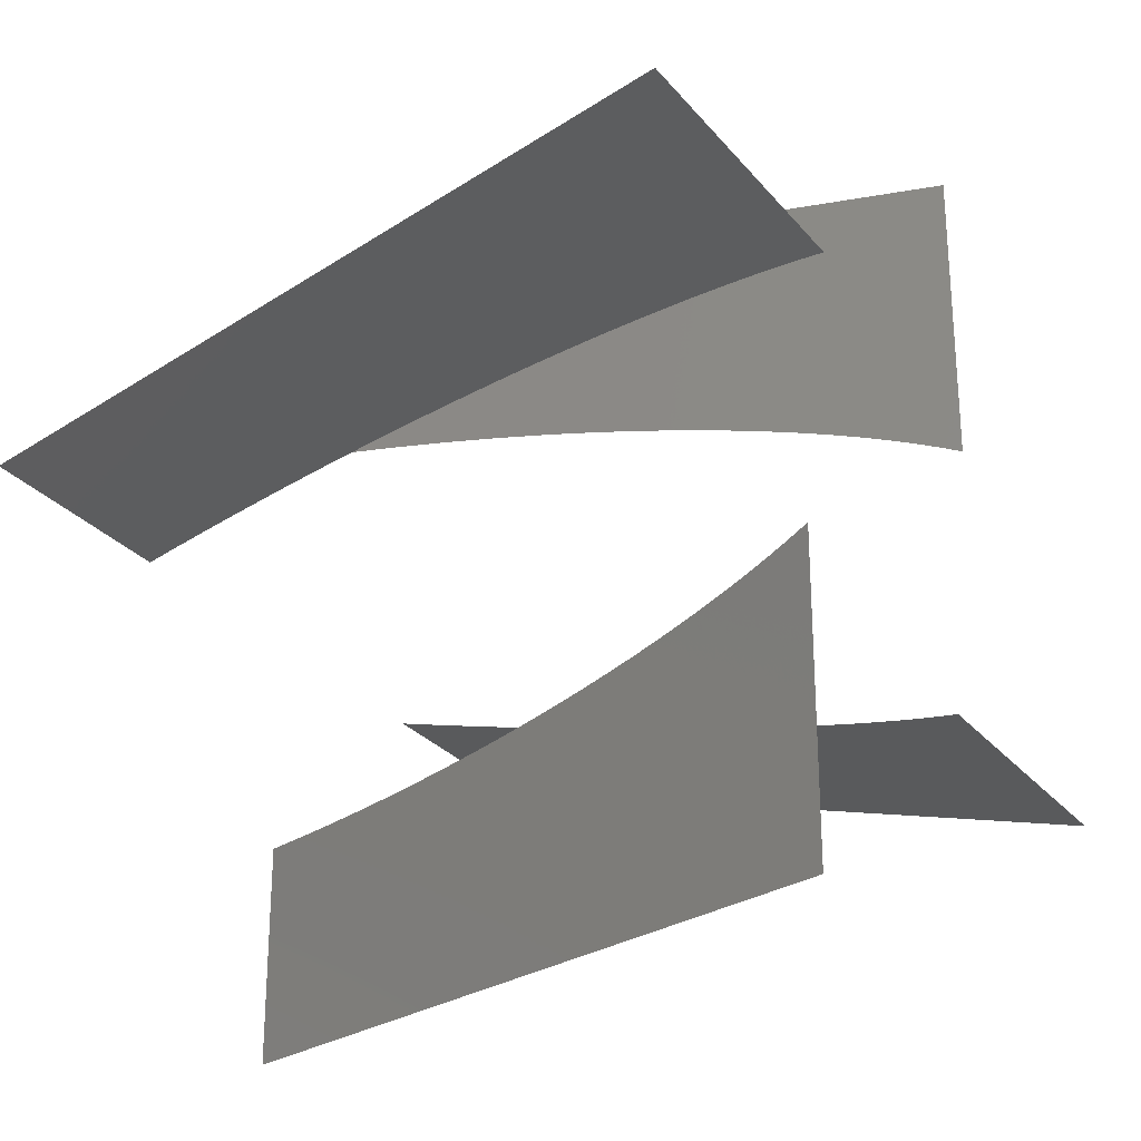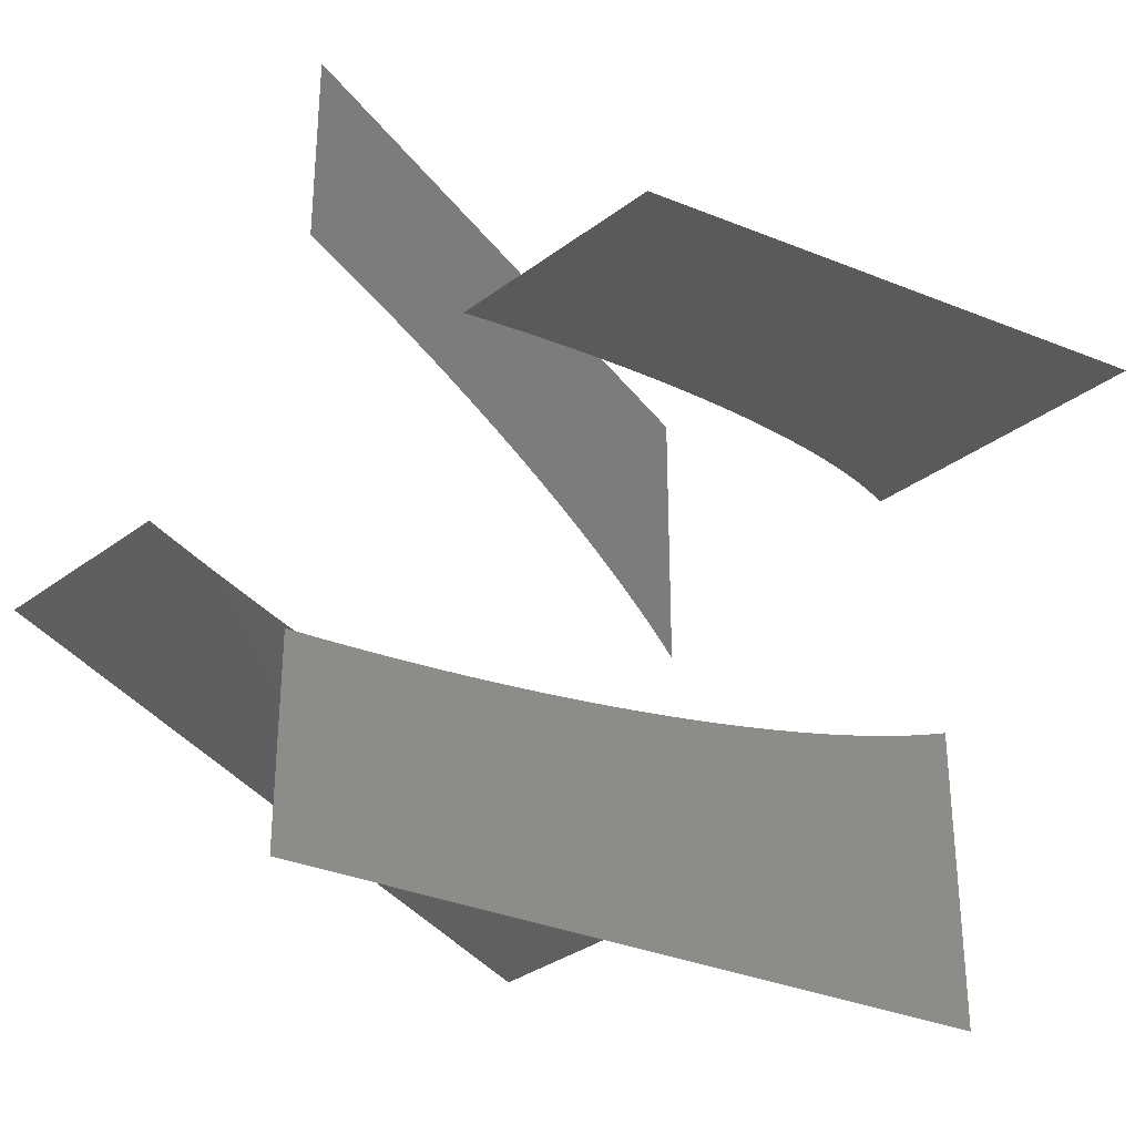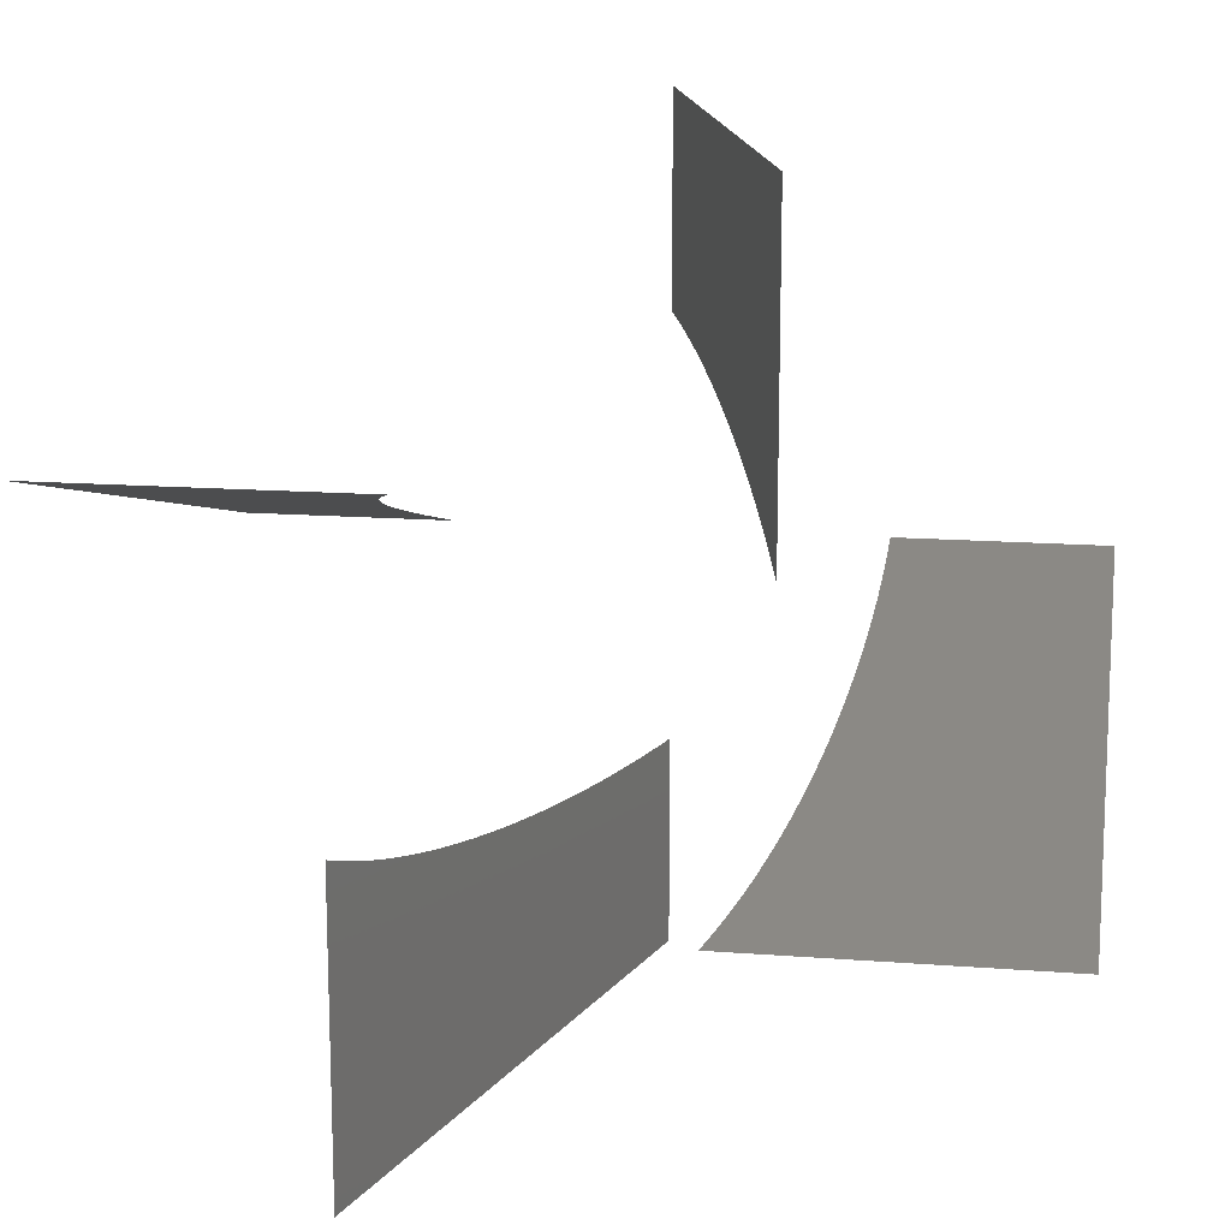
<metadata>
{"format":"stl","ext":"stl","renderer":"f3d","projection":"perspective","resolution":1024,"background":"white","views":[{"elev":-27.2,"azim":-59.5,"up":"+Y"},{"elev":-33.5,"azim":-134.4,"up":"+Y"},{"elev":15.0,"azim":9.4,"up":"+Y"}]}
</metadata>
<code>
# stl→obj: 404 verts, 396 faces
v 0.025 -0.01035 0.03864
v 0.007005 -0.01035 0.03864
v 0.007061 -0.01031 0.03849
v 0.007164 -0.01024 0.03823
v 0.007266 -0.01017 0.03796
v 0.007368 -0.0101 0.03769
v 0.007468 -0.01002 0.03741
v 0.007568 -0.009949 0.03713
v 0.007667 -0.009872 0.03684
v 0.007766 -0.009795 0.03656
v 0.007863 -0.009717 0.03626
v 0.00796 -0.009638 0.03597
v 0.008056 -0.009558 0.03567
v 0.008151 -0.009477 0.03537
v 0.008246 -0.009395 0.03506
v 0.008339 -0.009312 0.03475
v 0.008432 -0.009228 0.03444
v 0.008524 -0.009143 0.03412
v 0.008615 -0.009057 0.0338
v 0.0125 -0.0001251 0.0004667
v 0.0125 -3.469e-18 6.939e-18
v 0.025 0 0
v 0.008705 -0.00897 0.03348
v 0.0125 -0.0002501 0.0009334
v 0.008795 -0.008883 0.03315
v 0.01249 -0.0003751 0.0014
v 0.008883 -0.008795 0.03282
v 0.00897 -0.008705 0.03249
v 0.01249 -0.0005001 0.001866
v 0.009057 -0.008615 0.03215
v 0.01248 -0.0006251 0.002333
v 0.009143 -0.008524 0.03181
v 0.01248 -0.0007499 0.002799
v 0.009228 -0.008432 0.03147
v 0.009312 -0.008339 0.03112
v 0.01247 -0.0008747 0.003265
v 0.009395 -0.008246 0.03077
v 0.01246 -0.0009994 0.00373
v 0.009477 -0.008151 0.03042
v 0.01245 -0.001124 0.004195
v 0.009558 -0.008056 0.03007
v 0.009638 -0.00796 0.02971
v 0.01244 -0.001249 0.00466
v 0.009717 -0.007863 0.02935
v 0.01242 -0.001373 0.005124
v 0.009795 -0.007766 0.02898
v 0.01241 -0.001497 0.005587
v 0.009872 -0.007667 0.02861
v 0.009949 -0.007568 0.02824
v 0.01239 -0.001621 0.006051
v 0.01002 -0.007468 0.02787
v 0.01238 -0.001745 0.006513
v 0.0101 -0.007368 0.0275
v 0.01236 -0.001869 0.006975
v 0.01017 -0.007266 0.02712
v 0.01024 -0.007164 0.02674
v 0.01234 -0.001992 0.007436
v 0.01031 -0.007061 0.02635
v 0.01232 -0.002116 0.007896
v 0.01038 -0.006958 0.02597
v 0.0123 -0.002239 0.008356
v 0.01045 -0.006853 0.02558
v 0.01052 -0.006748 0.02519
v 0.01227 -0.002362 0.008815
v 0.01059 -0.006643 0.02479
v 0.01225 -0.002485 0.009273
v 0.01065 -0.006537 0.02439
v 0.01223 -0.002607 0.00973
v 0.01072 -0.00643 0.024
v 0.01078 -0.006322 0.02359
v 0.0122 -0.002729 0.01019
v 0.01085 -0.006214 0.02319
v 0.01217 -0.002851 0.01064
v 0.01091 -0.006105 0.02278
v 0.01214 -0.002973 0.01109
v 0.01097 -0.005996 0.02238
v 0.01211 -0.003094 0.01155
v 0.01103 -0.005886 0.02197
v 0.01208 -0.003215 0.012
v 0.01109 -0.005775 0.02155
v 0.01114 -0.005664 0.02114
v 0.01205 -0.003336 0.01245
v 0.0112 -0.005552 0.02072
v 0.01201 -0.003456 0.0129
v 0.01125 -0.00544 0.0203
v 0.01198 -0.003576 0.01335
v 0.01131 -0.005327 0.01988
v 0.01194 -0.003696 0.01379
v 0.01136 -0.005213 0.01946
v 0.0119 -0.003815 0.01424
v 0.01141 -0.005099 0.01903
v 0.01186 -0.003934 0.01468
v 0.01146 -0.004985 0.0186
v 0.01151 -0.00487 0.01818
v 0.01182 -0.004053 0.01512
v 0.01156 -0.004755 0.01774
v 0.01178 -0.004171 0.01556
v 0.01161 -0.004639 0.01731
v 0.01174 -0.004288 0.016
v 0.01165 -0.004522 0.01688
v 0.0117 -0.004406 0.01644
v 0.01035 0.025 0.03864
v 0.01035 0.007005 0.03864
v 0.01031 0.007061 0.03849
v 0.01024 0.007164 0.03823
v 0.01017 0.007266 0.03796
v 0.0101 0.007368 0.03769
v 0.01002 0.007468 0.03741
v 0.009949 0.007568 0.03713
v 0.009872 0.007667 0.03684
v 0.009795 0.007766 0.03656
v 0.009717 0.007863 0.03626
v 0.009638 0.00796 0.03597
v 0.009558 0.008056 0.03567
v 0.009477 0.008151 0.03537
v 0.009395 0.008246 0.03506
v 0.009312 0.008339 0.03475
v 0.009228 0.008432 0.03444
v 0.009143 0.008524 0.03412
v 0.009057 0.008615 0.0338
v 0.0001251 0.0125 0.0004667
v 5.204e-18 0.0125 -6.939e-18
v 5.551e-18 0.025 0
v 0.00897 0.008705 0.03348
v 0.0002501 0.0125 0.0009334
v 0.008883 0.008795 0.03315
v 0.0003751 0.01249 0.0014
v 0.008795 0.008883 0.03282
v 0.008705 0.00897 0.03249
v 0.0005001 0.01249 0.001866
v 0.008615 0.009057 0.03215
v 0.0006251 0.01248 0.002333
v 0.008524 0.009143 0.03181
v 0.0007499 0.01248 0.002799
v 0.008432 0.009228 0.03147
v 0.008339 0.009312 0.03112
v 0.0008747 0.01247 0.003265
v 0.008246 0.009395 0.03077
v 0.0009994 0.01246 0.00373
v 0.008151 0.009477 0.03042
v 0.001124 0.01245 0.004195
v 0.008056 0.009558 0.03007
v 0.00796 0.009638 0.02971
v 0.001249 0.01244 0.00466
v 0.007863 0.009717 0.02935
v 0.001373 0.01242 0.005124
v 0.007766 0.009795 0.02898
v 0.001497 0.01241 0.005587
v 0.007667 0.009872 0.02861
v 0.007568 0.009949 0.02824
v 0.001621 0.01239 0.006051
v 0.007468 0.01002 0.02787
v 0.001745 0.01238 0.006513
v 0.007368 0.0101 0.0275
v 0.001869 0.01236 0.006975
v 0.007266 0.01017 0.02712
v 0.007164 0.01024 0.02674
v 0.001992 0.01234 0.007436
v 0.007061 0.01031 0.02635
v 0.002116 0.01232 0.007896
v 0.006958 0.01038 0.02597
v 0.002239 0.0123 0.008356
v 0.006853 0.01045 0.02558
v 0.006748 0.01052 0.02519
v 0.002362 0.01227 0.008815
v 0.006643 0.01059 0.02479
v 0.002485 0.01225 0.009273
v 0.006537 0.01065 0.02439
v 0.002607 0.01223 0.00973
v 0.00643 0.01072 0.024
v 0.006322 0.01078 0.02359
v 0.002729 0.0122 0.01019
v 0.006214 0.01085 0.02319
v 0.002851 0.01217 0.01064
v 0.006105 0.01091 0.02278
v 0.002973 0.01214 0.01109
v 0.005996 0.01097 0.02238
v 0.003094 0.01211 0.01155
v 0.005886 0.01103 0.02197
v 0.003215 0.01208 0.012
v 0.005775 0.01109 0.02155
v 0.005664 0.01114 0.02114
v 0.003336 0.01205 0.01245
v 0.005552 0.0112 0.02072
v 0.003456 0.01201 0.0129
v 0.00544 0.01125 0.0203
v 0.003576 0.01198 0.01335
v 0.005327 0.01131 0.01988
v 0.003696 0.01194 0.01379
v 0.005213 0.01136 0.01946
v 0.003815 0.0119 0.01424
v 0.005099 0.01141 0.01903
v 0.003934 0.01186 0.01468
v 0.004985 0.01146 0.0186
v 0.00487 0.01151 0.01818
v 0.004053 0.01182 0.01512
v 0.004755 0.01156 0.01774
v 0.004171 0.01178 0.01556
v 0.004639 0.01161 0.01731
v 0.004288 0.01174 0.016
v 0.004522 0.01165 0.01688
v 0.004406 0.0117 0.01644
v -0.025 0.01035 0.03864
v -0.007005 0.01035 0.03864
v -0.007061 0.01031 0.03849
v -0.007164 0.01024 0.03823
v -0.007266 0.01017 0.03796
v -0.007368 0.0101 0.03769
v -0.007468 0.01002 0.03741
v -0.007568 0.009949 0.03713
v -0.007667 0.009872 0.03684
v -0.007766 0.009795 0.03656
v -0.007863 0.009717 0.03626
v -0.00796 0.009638 0.03597
v -0.008056 0.009558 0.03567
v -0.008151 0.009477 0.03537
v -0.008246 0.009395 0.03506
v -0.008339 0.009312 0.03475
v -0.008432 0.009228 0.03444
v -0.008524 0.009143 0.03412
v -0.008615 0.009057 0.0338
v -0.0125 0.0001251 0.0004667
v -0.0125 5.204e-18 6.939e-18
v -0.025 3.062e-18 0
v -0.008705 0.00897 0.03348
v -0.0125 0.0002501 0.0009334
v -0.008795 0.008883 0.03315
v -0.01249 0.0003751 0.0014
v -0.008883 0.008795 0.03282
v -0.00897 0.008705 0.03249
v -0.01249 0.0005001 0.001866
v -0.009057 0.008615 0.03215
v -0.01248 0.0006251 0.002333
v -0.009143 0.008524 0.03181
v -0.01248 0.0007499 0.002799
v -0.009228 0.008432 0.03147
v -0.009312 0.008339 0.03112
v -0.01247 0.0008747 0.003265
v -0.009395 0.008246 0.03077
v -0.01246 0.0009994 0.00373
v -0.009477 0.008151 0.03042
v -0.01245 0.001124 0.004195
v -0.009558 0.008056 0.03007
v -0.009638 0.00796 0.02971
v -0.01244 0.001249 0.00466
v -0.009717 0.007863 0.02935
v -0.01242 0.001373 0.005124
v -0.009795 0.007766 0.02898
v -0.01241 0.001497 0.005587
v -0.009872 0.007667 0.02861
v -0.009949 0.007568 0.02824
v -0.01239 0.001621 0.006051
v -0.01002 0.007468 0.02787
v -0.01238 0.001745 0.006513
v -0.0101 0.007368 0.0275
v -0.01236 0.001869 0.006975
v -0.01017 0.007266 0.02712
v -0.01024 0.007164 0.02674
v -0.01234 0.001992 0.007436
v -0.01031 0.007061 0.02635
v -0.01232 0.002116 0.007896
v -0.01038 0.006958 0.02597
v -0.0123 0.002239 0.008356
v -0.01045 0.006853 0.02558
v -0.01052 0.006748 0.02519
v -0.01227 0.002362 0.008815
v -0.01059 0.006643 0.02479
v -0.01225 0.002485 0.009273
v -0.01065 0.006537 0.02439
v -0.01223 0.002607 0.00973
v -0.01072 0.00643 0.024
v -0.01078 0.006322 0.02359
v -0.0122 0.002729 0.01019
v -0.01085 0.006214 0.02319
v -0.01217 0.002851 0.01064
v -0.01091 0.006105 0.02278
v -0.01214 0.002973 0.01109
v -0.01097 0.005996 0.02238
v -0.01211 0.003094 0.01155
v -0.01103 0.005886 0.02197
v -0.01208 0.003215 0.012
v -0.01109 0.005775 0.02155
v -0.01114 0.005664 0.02114
v -0.01205 0.003336 0.01245
v -0.0112 0.005552 0.02072
v -0.01201 0.003456 0.0129
v -0.01125 0.00544 0.0203
v -0.01198 0.003576 0.01335
v -0.01131 0.005327 0.01988
v -0.01194 0.003696 0.01379
v -0.01136 0.005213 0.01946
v -0.0119 0.003815 0.01424
v -0.01141 0.005099 0.01903
v -0.01186 0.003934 0.01468
v -0.01146 0.004985 0.0186
v -0.01151 0.00487 0.01818
v -0.01182 0.004053 0.01512
v -0.01156 0.004755 0.01774
v -0.01178 0.004171 0.01556
v -0.01161 0.004639 0.01731
v -0.01174 0.004288 0.016
v -0.01165 0.004522 0.01688
v -0.0117 0.004406 0.01644
v -0.01035 -0.025 0.03864
v -0.01035 -0.007005 0.03864
v -0.01031 -0.007061 0.03849
v -0.01024 -0.007164 0.03823
v -0.01017 -0.007266 0.03796
v -0.0101 -0.007368 0.03769
v -0.01002 -0.007468 0.03741
v -0.009949 -0.007568 0.03713
v -0.009872 -0.007667 0.03684
v -0.009795 -0.007766 0.03656
v -0.009717 -0.007863 0.03626
v -0.009638 -0.00796 0.03597
v -0.009558 -0.008056 0.03567
v -0.009477 -0.008151 0.03537
v -0.009395 -0.008246 0.03506
v -0.009312 -0.008339 0.03475
v -0.009228 -0.008432 0.03444
v -0.009143 -0.008524 0.03412
v -0.009057 -0.008615 0.0338
v -0.0001251 -0.0125 0.0004667
v -6.939e-18 -0.0125 6.939e-18
v -5.551e-18 -0.025 0
v -0.00897 -0.008705 0.03348
v -0.0002501 -0.0125 0.0009334
v -0.008883 -0.008795 0.03315
v -0.0003751 -0.01249 0.0014
v -0.008795 -0.008883 0.03282
v -0.008705 -0.00897 0.03249
v -0.0005001 -0.01249 0.001866
v -0.008615 -0.009057 0.03215
v -0.0006251 -0.01248 0.002333
v -0.008524 -0.009143 0.03181
v -0.0007499 -0.01248 0.002799
v -0.008432 -0.009228 0.03147
v -0.008339 -0.009312 0.03112
v -0.0008747 -0.01247 0.003265
v -0.008246 -0.009395 0.03077
v -0.0009994 -0.01246 0.00373
v -0.008151 -0.009477 0.03042
v -0.001124 -0.01245 0.004195
v -0.008056 -0.009558 0.03007
v -0.00796 -0.009638 0.02971
v -0.001249 -0.01244 0.00466
v -0.007863 -0.009717 0.02935
v -0.001373 -0.01242 0.005124
v -0.007766 -0.009795 0.02898
v -0.001497 -0.01241 0.005587
v -0.007667 -0.009872 0.02861
v -0.007568 -0.009949 0.02824
v -0.001621 -0.01239 0.006051
v -0.007468 -0.01002 0.02787
v -0.001745 -0.01238 0.006513
v -0.007368 -0.0101 0.0275
v -0.001869 -0.01236 0.006975
v -0.007266 -0.01017 0.02712
v -0.007164 -0.01024 0.02674
v -0.001992 -0.01234 0.007436
v -0.007061 -0.01031 0.02635
v -0.002116 -0.01232 0.007896
v -0.006958 -0.01038 0.02597
v -0.002239 -0.0123 0.008356
v -0.006853 -0.01045 0.02558
v -0.006748 -0.01052 0.02519
v -0.002362 -0.01227 0.008815
v -0.006643 -0.01059 0.02479
v -0.002485 -0.01225 0.009273
v -0.006537 -0.01065 0.02439
v -0.002607 -0.01223 0.00973
v -0.00643 -0.01072 0.024
v -0.006322 -0.01078 0.02359
v -0.002729 -0.0122 0.01019
v -0.006214 -0.01085 0.02319
v -0.002851 -0.01217 0.01064
v -0.006105 -0.01091 0.02278
v -0.002973 -0.01214 0.01109
v -0.005996 -0.01097 0.02238
v -0.003094 -0.01211 0.01155
v -0.005886 -0.01103 0.02197
v -0.003215 -0.01208 0.012
v -0.005775 -0.01109 0.02155
v -0.005664 -0.01114 0.02114
v -0.003336 -0.01205 0.01245
v -0.005552 -0.0112 0.02072
v -0.003456 -0.01201 0.0129
v -0.00544 -0.01125 0.0203
v -0.003576 -0.01198 0.01335
v -0.005327 -0.01131 0.01988
v -0.003696 -0.01194 0.01379
v -0.005213 -0.01136 0.01946
v -0.003815 -0.0119 0.01424
v -0.005099 -0.01141 0.01903
v -0.003934 -0.01186 0.01468
v -0.004985 -0.01146 0.0186
v -0.00487 -0.01151 0.01818
v -0.004053 -0.01182 0.01512
v -0.004755 -0.01156 0.01774
v -0.004171 -0.01178 0.01556
v -0.004639 -0.01161 0.01731
v -0.004288 -0.01174 0.016
v -0.004522 -0.01165 0.01688
v -0.004406 -0.0117 0.01644
f 1 2 3
f 1 3 4
f 1 4 5
f 1 5 6
f 1 6 7
f 1 7 8
f 1 8 9
f 1 9 10
f 1 10 11
f 1 11 12
f 1 12 13
f 1 13 14
f 1 14 15
f 1 15 16
f 1 16 17
f 1 17 18
f 1 18 19
f 20 21 22
f 1 19 23
f 24 20 22
f 1 23 25
f 26 24 22
f 1 25 27
f 1 27 28
f 29 26 22
f 1 28 30
f 31 29 22
f 1 30 32
f 33 31 22
f 1 32 34
f 1 34 35
f 36 33 22
f 1 35 37
f 38 36 22
f 1 37 39
f 40 38 22
f 1 39 41
f 1 41 42
f 43 40 22
f 1 42 44
f 45 43 22
f 1 44 46
f 47 45 22
f 1 46 48
f 1 48 49
f 50 47 22
f 1 49 51
f 52 50 22
f 1 51 53
f 54 52 22
f 1 53 55
f 1 55 56
f 57 54 22
f 1 56 58
f 59 57 22
f 1 58 60
f 61 59 22
f 1 60 62
f 1 62 63
f 64 61 22
f 1 63 65
f 66 64 22
f 1 65 67
f 68 66 22
f 1 67 69
f 1 69 70
f 71 68 22
f 1 70 72
f 73 71 22
f 1 72 74
f 75 73 22
f 1 74 76
f 77 75 22
f 1 76 78
f 79 77 22
f 1 78 80
f 1 80 81
f 82 79 22
f 1 81 83
f 84 82 22
f 1 83 85
f 86 84 22
f 1 85 87
f 88 86 22
f 1 87 89
f 90 88 22
f 1 89 91
f 92 90 22
f 1 91 93
f 1 93 94
f 95 92 22
f 1 94 96
f 97 95 22
f 1 96 98
f 99 97 22
f 1 98 100
f 101 99 22
f 1 100 101
f 101 22 1
f 102 103 104
f 102 104 105
f 102 105 106
f 102 106 107
f 102 107 108
f 102 108 109
f 102 109 110
f 102 110 111
f 102 111 112
f 102 112 113
f 102 113 114
f 102 114 115
f 102 115 116
f 102 116 117
f 102 117 118
f 102 118 119
f 102 119 120
f 121 122 123
f 102 120 124
f 125 121 123
f 102 124 126
f 127 125 123
f 102 126 128
f 102 128 129
f 130 127 123
f 102 129 131
f 132 130 123
f 102 131 133
f 134 132 123
f 102 133 135
f 102 135 136
f 137 134 123
f 102 136 138
f 139 137 123
f 102 138 140
f 141 139 123
f 102 140 142
f 102 142 143
f 144 141 123
f 102 143 145
f 146 144 123
f 102 145 147
f 148 146 123
f 102 147 149
f 102 149 150
f 151 148 123
f 102 150 152
f 153 151 123
f 102 152 154
f 155 153 123
f 102 154 156
f 102 156 157
f 158 155 123
f 102 157 159
f 160 158 123
f 102 159 161
f 162 160 123
f 102 161 163
f 102 163 164
f 165 162 123
f 102 164 166
f 167 165 123
f 102 166 168
f 169 167 123
f 102 168 170
f 102 170 171
f 172 169 123
f 102 171 173
f 174 172 123
f 102 173 175
f 176 174 123
f 102 175 177
f 178 176 123
f 102 177 179
f 180 178 123
f 102 179 181
f 102 181 182
f 183 180 123
f 102 182 184
f 185 183 123
f 102 184 186
f 187 185 123
f 102 186 188
f 189 187 123
f 102 188 190
f 191 189 123
f 102 190 192
f 193 191 123
f 102 192 194
f 102 194 195
f 196 193 123
f 102 195 197
f 198 196 123
f 102 197 199
f 200 198 123
f 102 199 201
f 202 200 123
f 102 201 202
f 202 123 102
f 203 204 205
f 203 205 206
f 203 206 207
f 203 207 208
f 203 208 209
f 203 209 210
f 203 210 211
f 203 211 212
f 203 212 213
f 203 213 214
f 203 214 215
f 203 215 216
f 203 216 217
f 203 217 218
f 203 218 219
f 203 219 220
f 203 220 221
f 222 223 224
f 203 221 225
f 226 222 224
f 203 225 227
f 228 226 224
f 203 227 229
f 203 229 230
f 231 228 224
f 203 230 232
f 233 231 224
f 203 232 234
f 235 233 224
f 203 234 236
f 203 236 237
f 238 235 224
f 203 237 239
f 240 238 224
f 203 239 241
f 242 240 224
f 203 241 243
f 203 243 244
f 245 242 224
f 203 244 246
f 247 245 224
f 203 246 248
f 249 247 224
f 203 248 250
f 203 250 251
f 252 249 224
f 203 251 253
f 254 252 224
f 203 253 255
f 256 254 224
f 203 255 257
f 203 257 258
f 259 256 224
f 203 258 260
f 261 259 224
f 203 260 262
f 263 261 224
f 203 262 264
f 203 264 265
f 266 263 224
f 203 265 267
f 268 266 224
f 203 267 269
f 270 268 224
f 203 269 271
f 203 271 272
f 273 270 224
f 203 272 274
f 275 273 224
f 203 274 276
f 277 275 224
f 203 276 278
f 279 277 224
f 203 278 280
f 281 279 224
f 203 280 282
f 203 282 283
f 284 281 224
f 203 283 285
f 286 284 224
f 203 285 287
f 288 286 224
f 203 287 289
f 290 288 224
f 203 289 291
f 292 290 224
f 203 291 293
f 294 292 224
f 203 293 295
f 203 295 296
f 297 294 224
f 203 296 298
f 299 297 224
f 203 298 300
f 301 299 224
f 203 300 302
f 303 301 224
f 203 302 303
f 303 224 203
f 304 305 306
f 304 306 307
f 304 307 308
f 304 308 309
f 304 309 310
f 304 310 311
f 304 311 312
f 304 312 313
f 304 313 314
f 304 314 315
f 304 315 316
f 304 316 317
f 304 317 318
f 304 318 319
f 304 319 320
f 304 320 321
f 304 321 322
f 323 324 325
f 304 322 326
f 327 323 325
f 304 326 328
f 329 327 325
f 304 328 330
f 304 330 331
f 332 329 325
f 304 331 333
f 334 332 325
f 304 333 335
f 336 334 325
f 304 335 337
f 304 337 338
f 339 336 325
f 304 338 340
f 341 339 325
f 304 340 342
f 343 341 325
f 304 342 344
f 304 344 345
f 346 343 325
f 304 345 347
f 348 346 325
f 304 347 349
f 350 348 325
f 304 349 351
f 304 351 352
f 353 350 325
f 304 352 354
f 355 353 325
f 304 354 356
f 357 355 325
f 304 356 358
f 304 358 359
f 360 357 325
f 304 359 361
f 362 360 325
f 304 361 363
f 364 362 325
f 304 363 365
f 304 365 366
f 367 364 325
f 304 366 368
f 369 367 325
f 304 368 370
f 371 369 325
f 304 370 372
f 304 372 373
f 374 371 325
f 304 373 375
f 376 374 325
f 304 375 377
f 378 376 325
f 304 377 379
f 380 378 325
f 304 379 381
f 382 380 325
f 304 381 383
f 304 383 384
f 385 382 325
f 304 384 386
f 387 385 325
f 304 386 388
f 389 387 325
f 304 388 390
f 391 389 325
f 304 390 392
f 393 391 325
f 304 392 394
f 395 393 325
f 304 394 396
f 304 396 397
f 398 395 325
f 304 397 399
f 400 398 325
f 304 399 401
f 402 400 325
f 304 401 403
f 404 402 325
f 304 403 404
f 404 325 304

</code>
